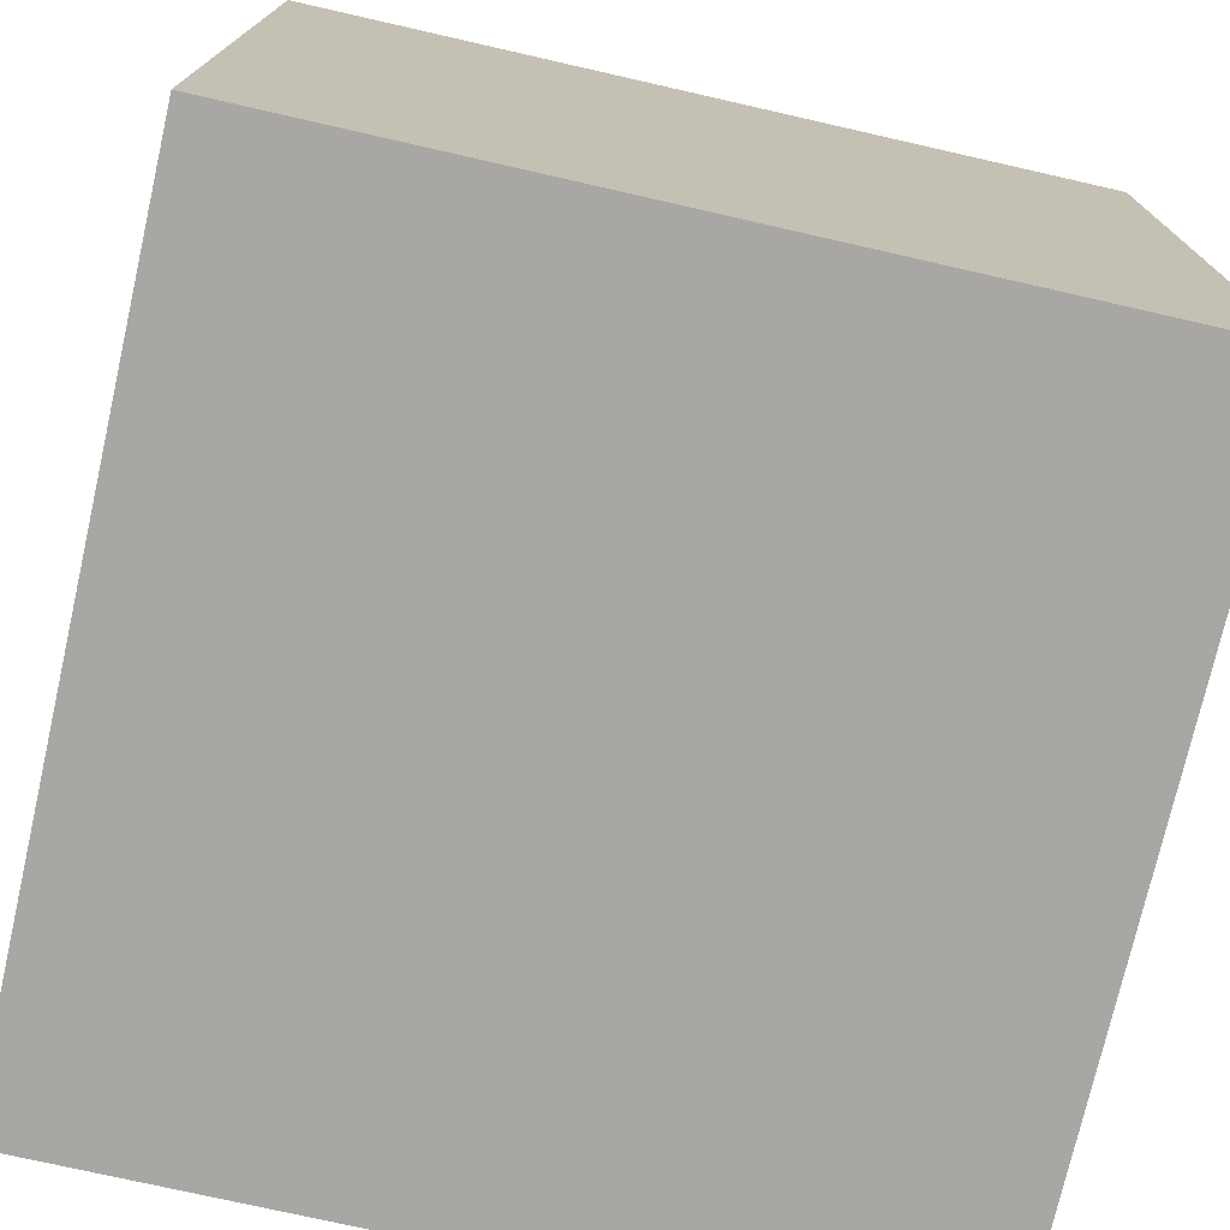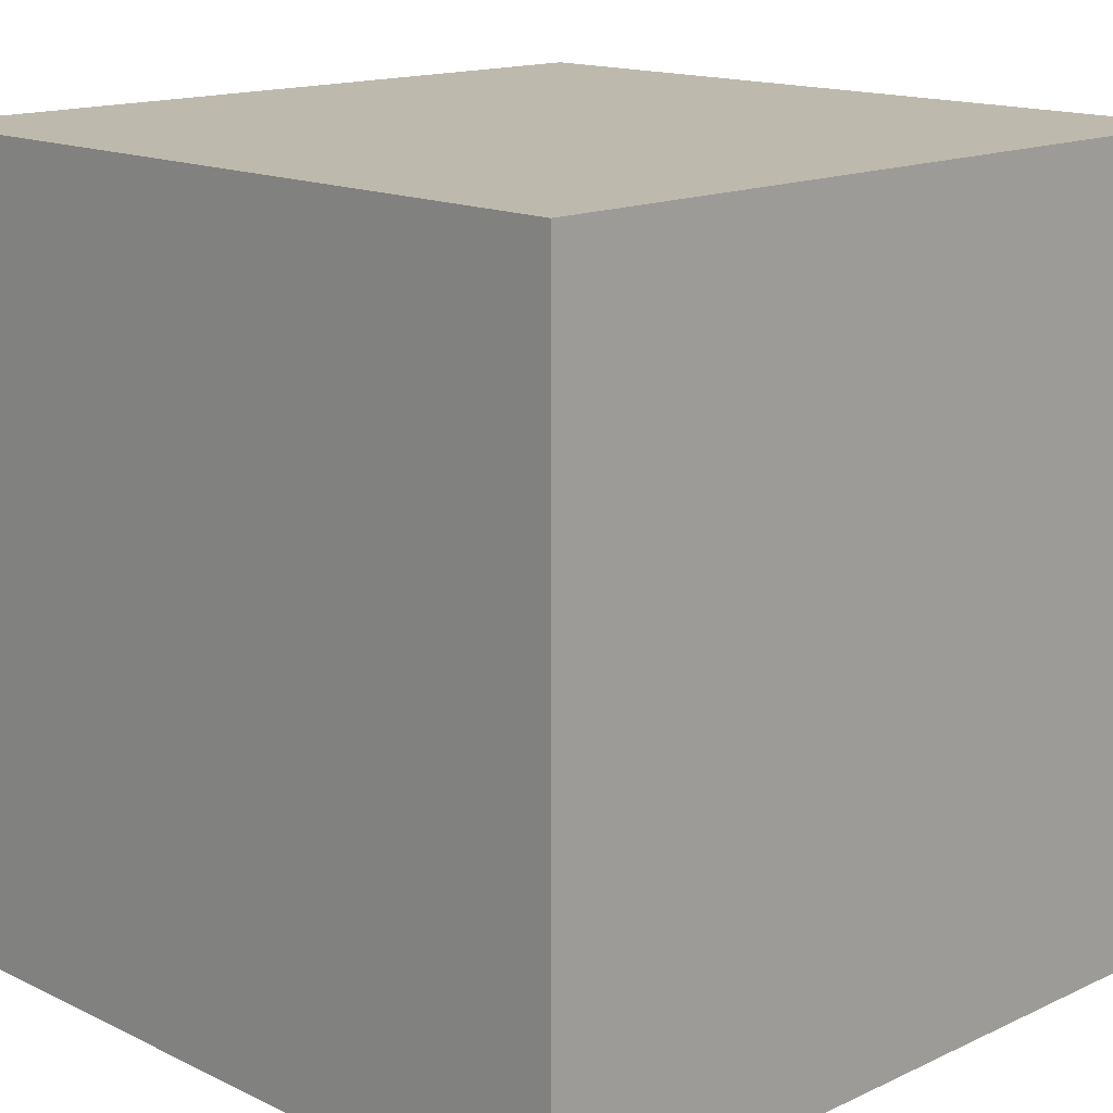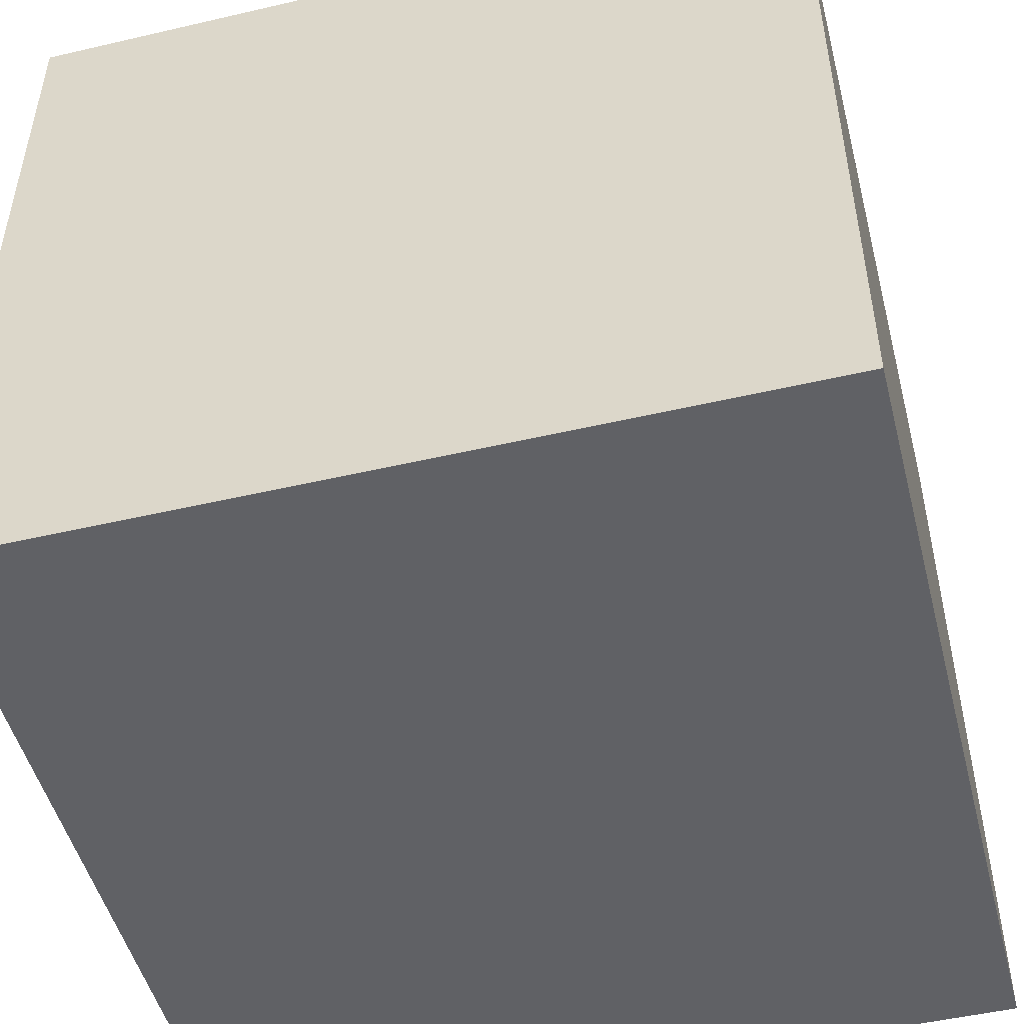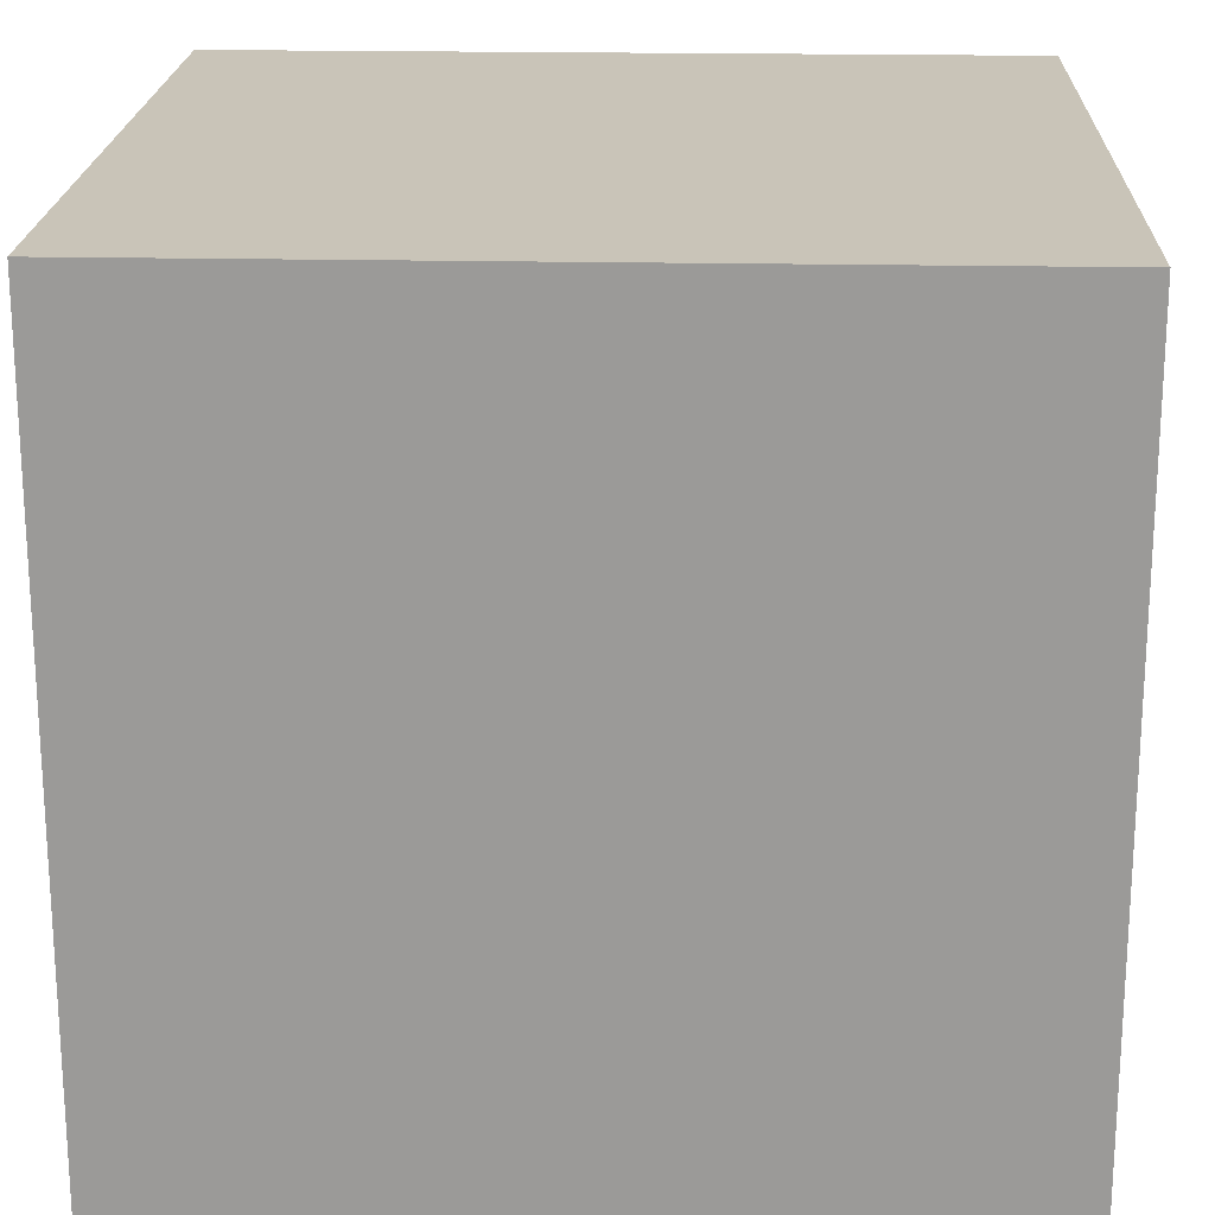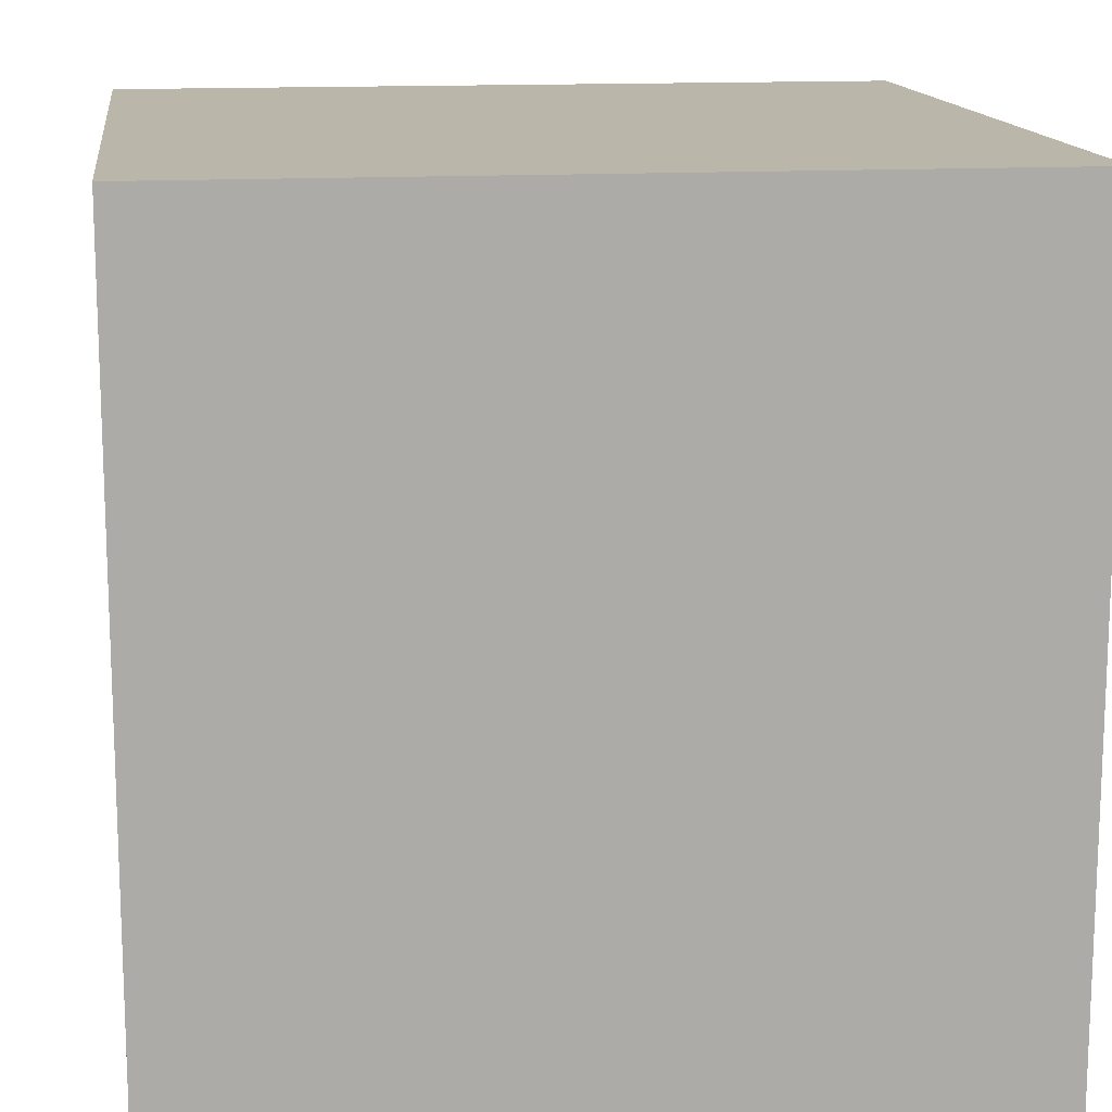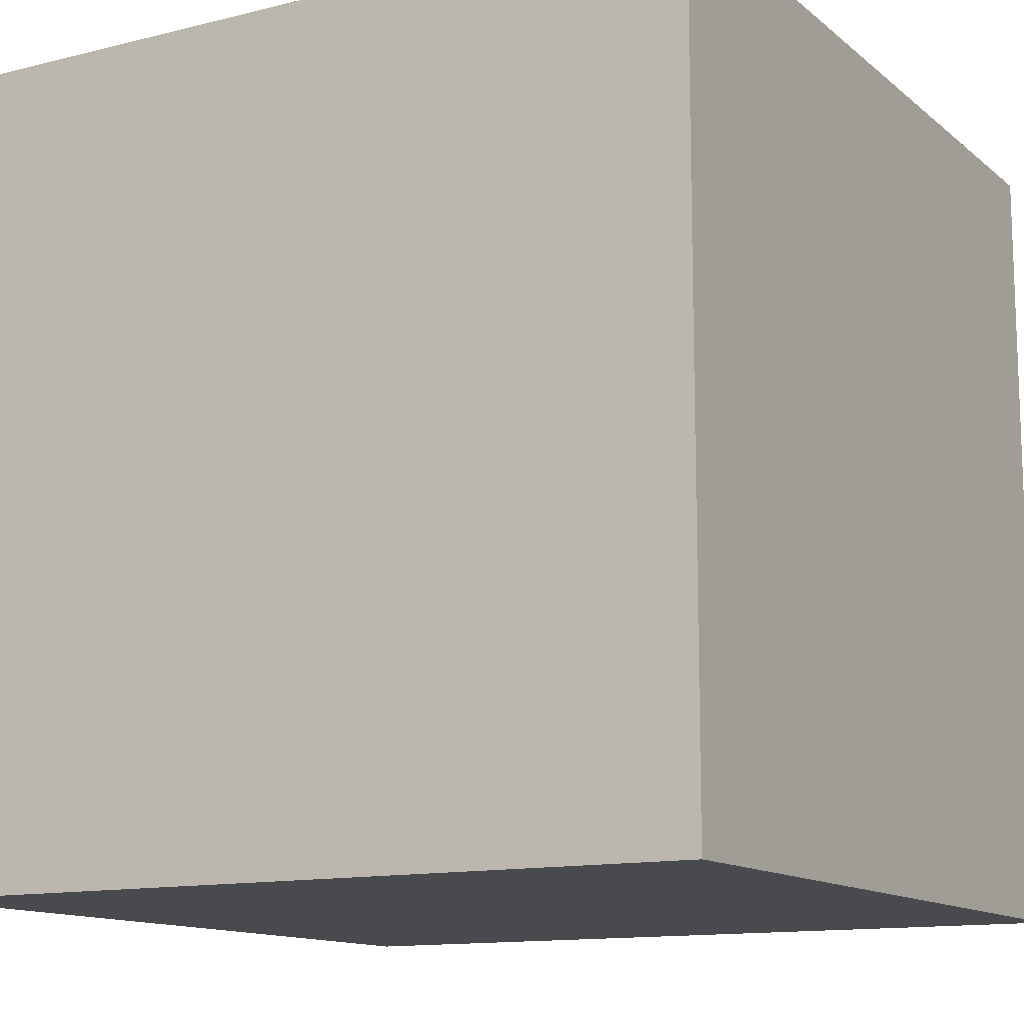
<metadata>
{"format":"obj","ext":"obj","renderer":"f3d","projection":"perspective","resolution":1024,"background":"white","views":[{"elev":-74.8,"azim":77.2,"up":"+Z"},{"elev":15.2,"azim":-44.6,"up":"+Y"},{"elev":-49.6,"azim":-75.6,"up":"+Y"},{"elev":20.2,"azim":92.2,"up":"+Y"},{"elev":14.1,"azim":172.6,"up":"+Z"},{"elev":-12.8,"azim":29.9,"up":"+Y"}]}
</metadata>
<code>
o Cube
v 0 2 -2
v 0 0 -2
v 0 2 0
v 0 0 0
v -2 2 -2
v -2 0 -2
v -2 2 0
v -2 0 0
f 5 3 1
f 3 8 4
f 7 6 8
f 2 8 6
f 1 4 2
f 5 2 6
f 5 7 3
f 3 7 8
f 7 5 6
f 2 4 8
f 1 3 4
f 5 1 2

</code>
